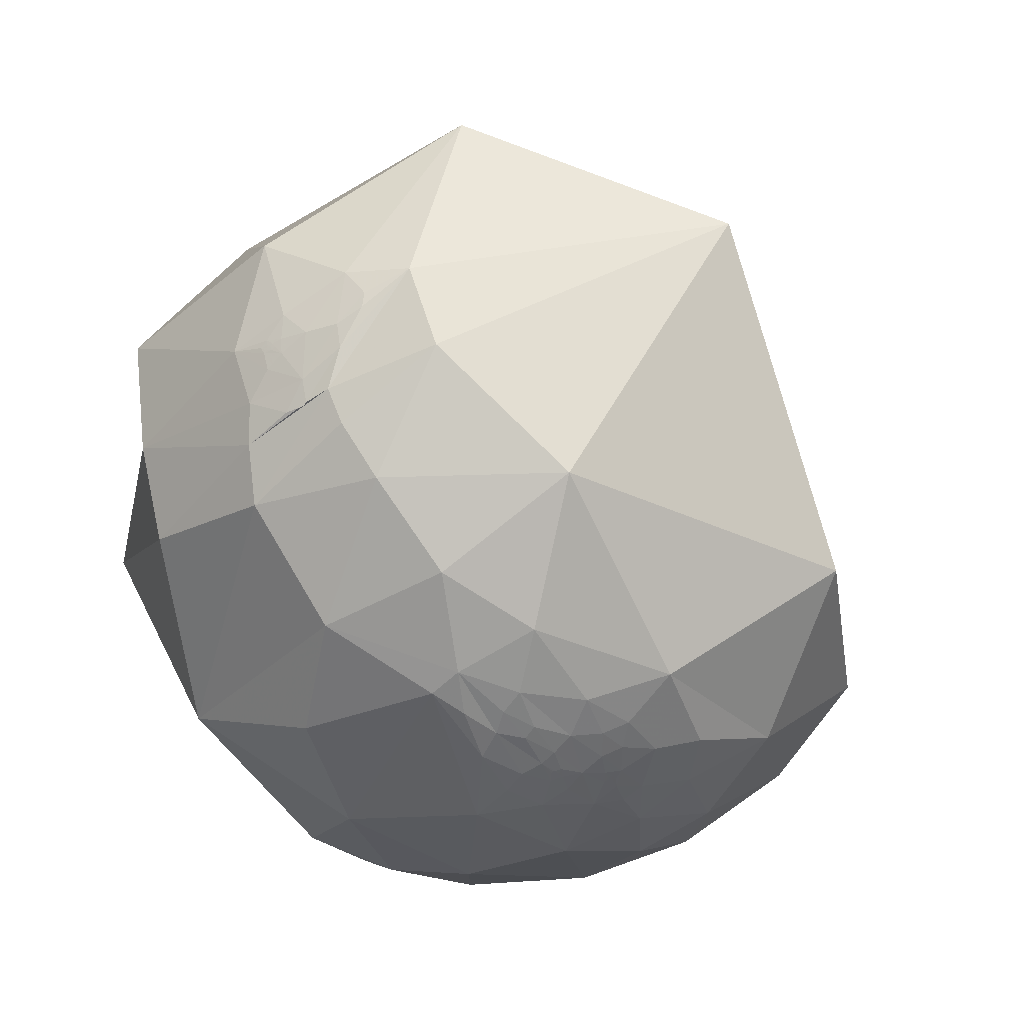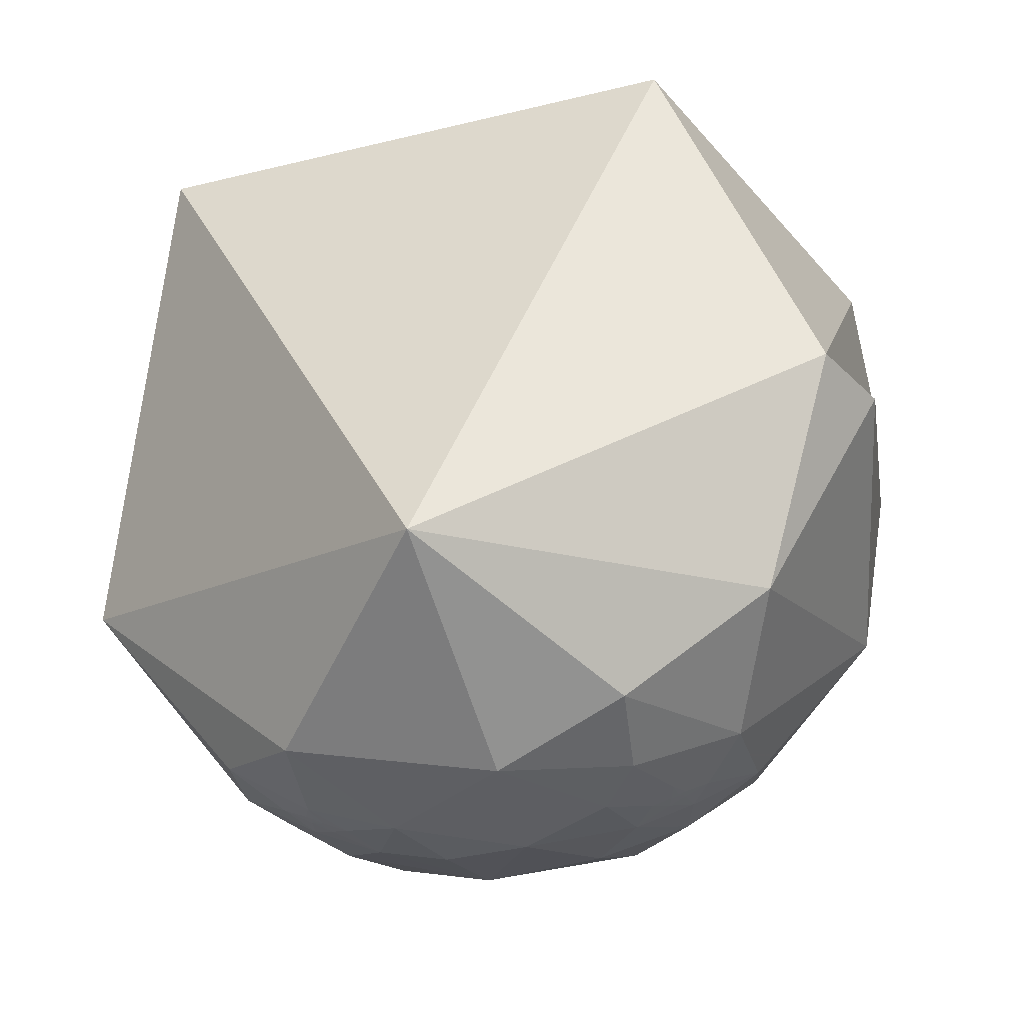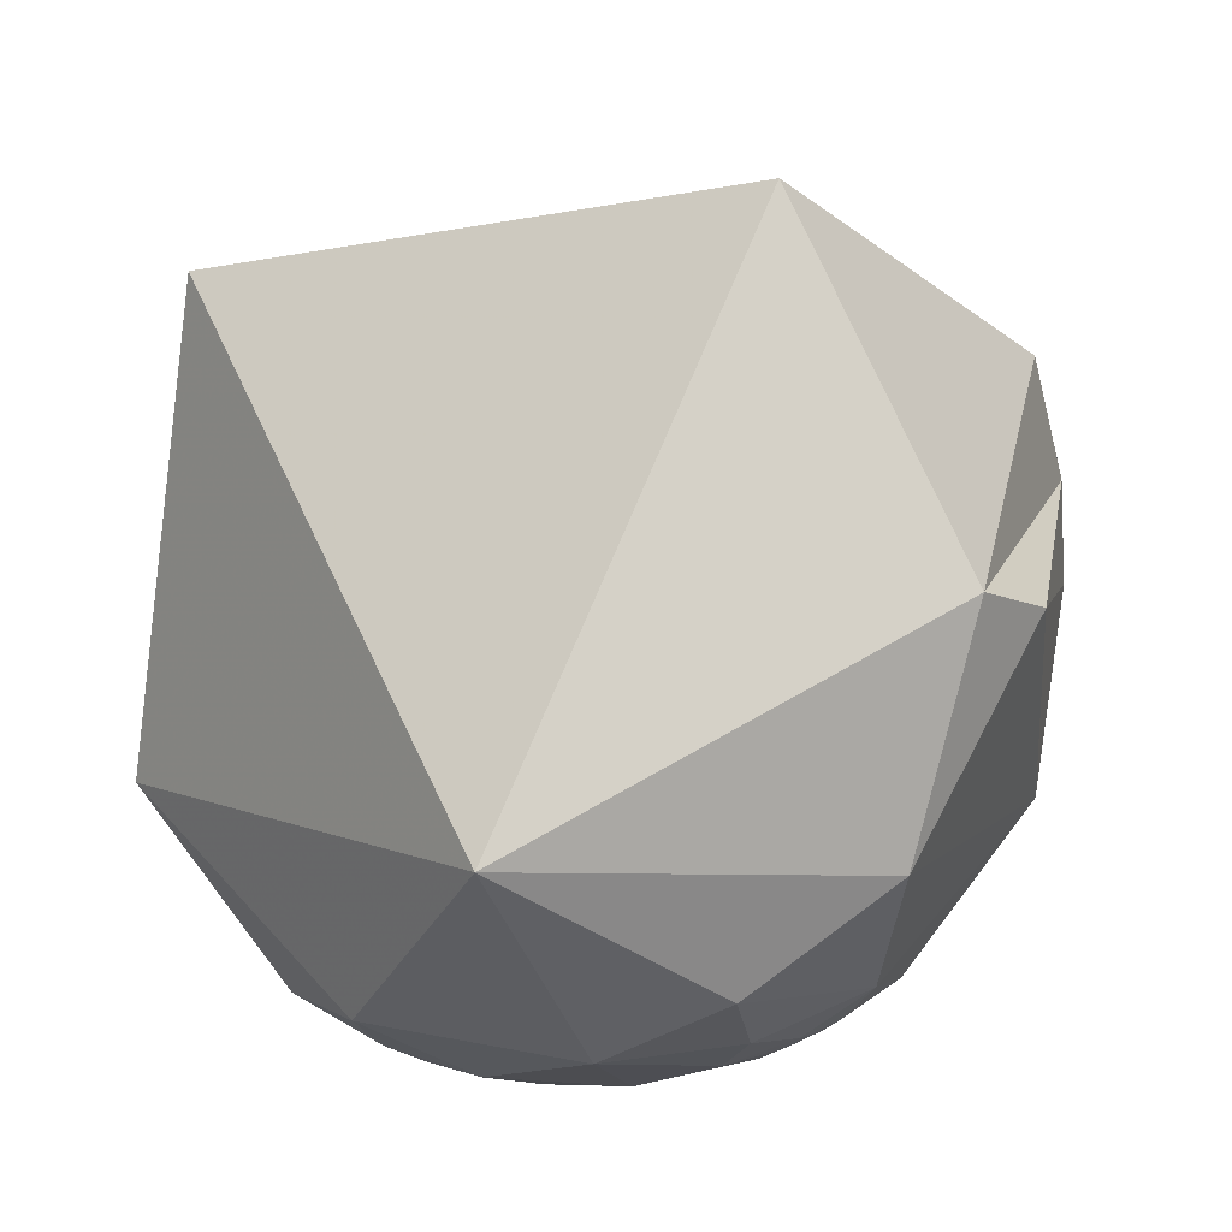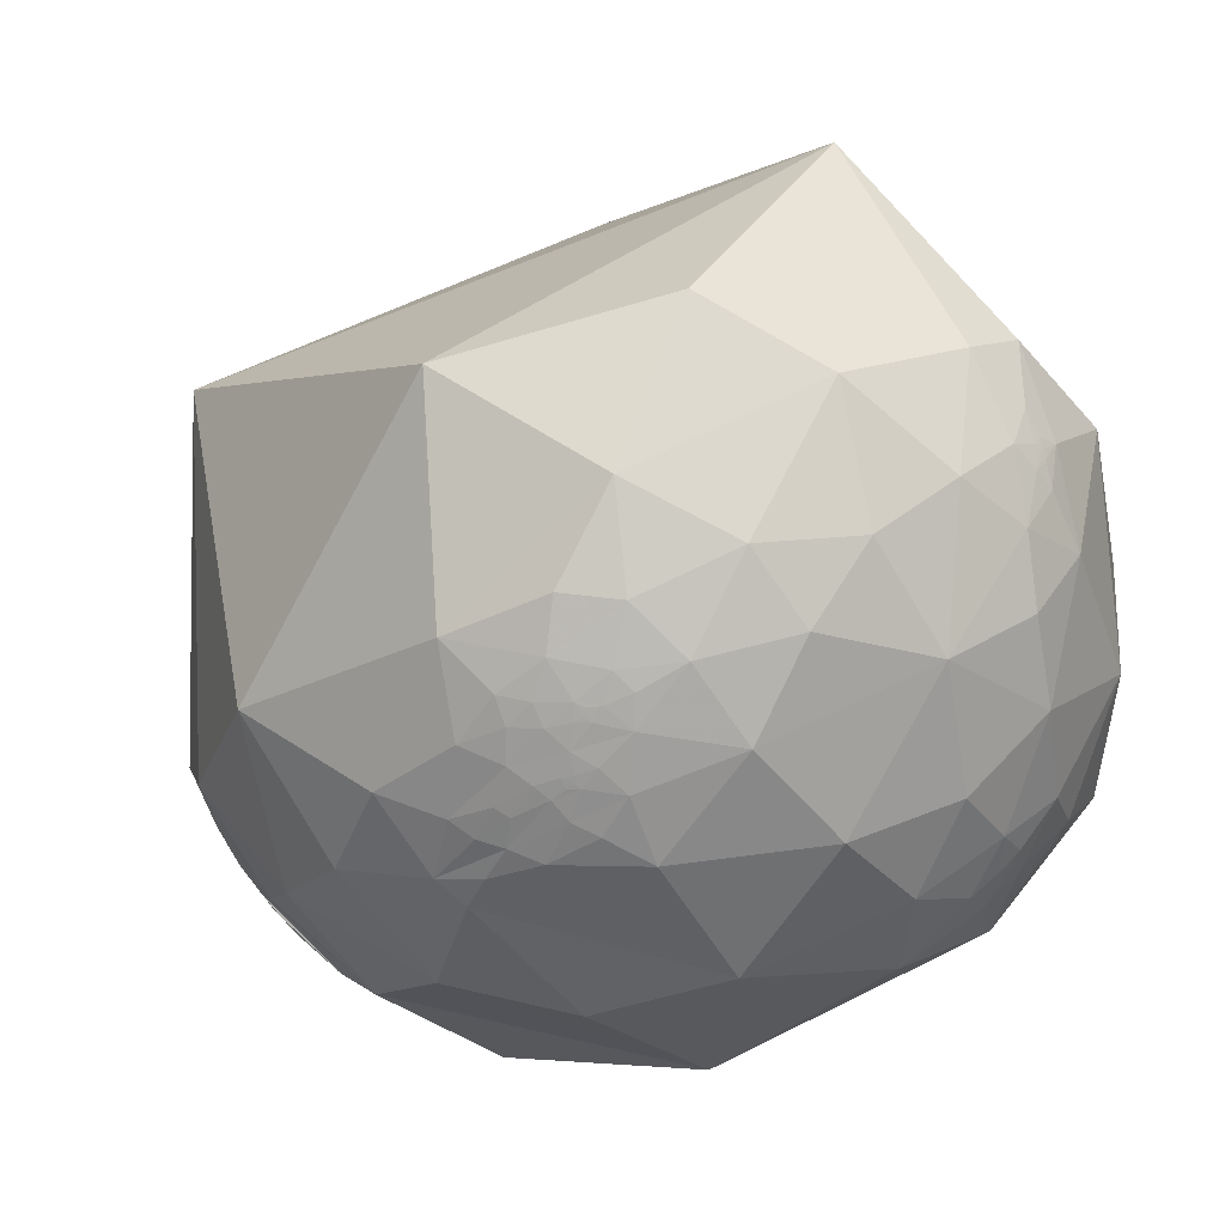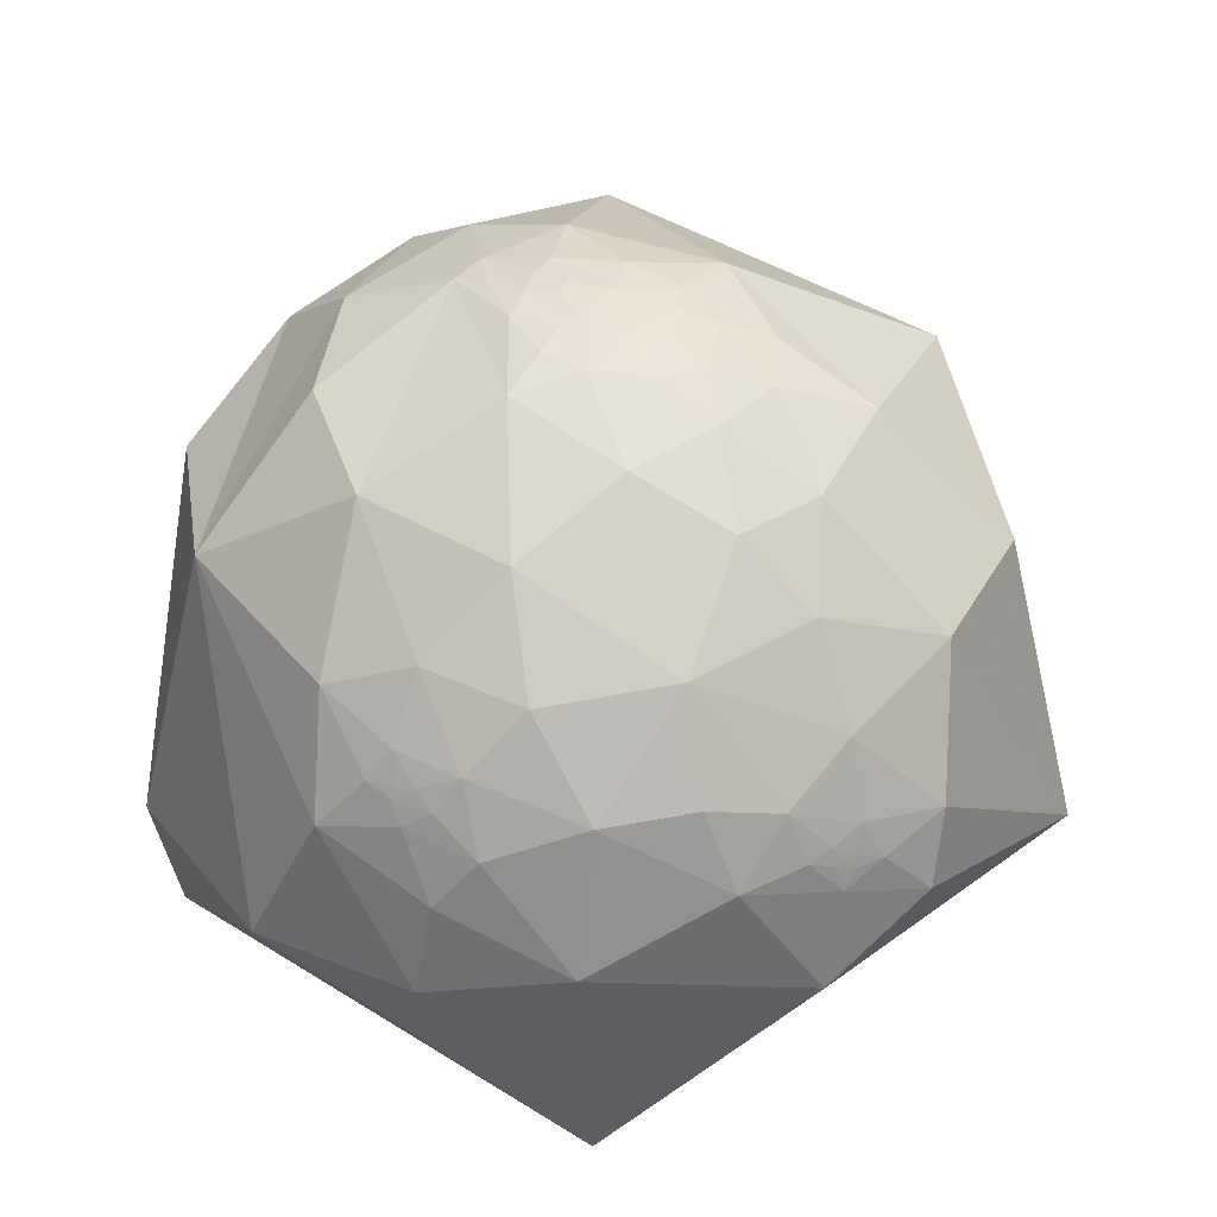
<metadata>
{"format":"obj","ext":"obj","renderer":"f3d","projection":"perspective","resolution":1024,"background":"white","views":[{"elev":17.4,"azim":-101.5,"up":"+Y"},{"elev":-40.5,"azim":104.5,"up":"+Y"},{"elev":-18.4,"azim":106.6,"up":"+Y"},{"elev":17.2,"azim":-58.4,"up":"+Z"},{"elev":-64.4,"azim":-92.6,"up":"+Y"}]}
</metadata>
<code>
v -0.9182 -0.3914 -0.06075
v -0.918 -0.3918 -0.06128
v -0.9182 -0.3912 -0.06166
v -0.9184 -0.391 -0.06113
v -0.1903 -0.9044 -0.3818
v -0.6016 0.408 -0.6867
v -0.6776 0.4034 -0.6149
v -0.9181 -0.3918 -0.0608
v -0.9184 -0.3908 -0.06158
v -0.9181 -0.3916 -0.06124
v -0.9181 -0.3916 -0.06109
v -0.9181 -0.3916 -0.06103
v -0.9182 -0.3915 -0.06119
v -0.9182 -0.3913 -0.06112
v -0.9181 -0.3912 -0.06311
v -0.9175 -0.3931 -0.06056
v -0.9158 -0.3968 -0.06236
v -0.9183 -0.3913 -0.06008
v -0.9188 -0.3898 -0.06254
v -0.9193 -0.388 -0.06547
v -0.9207 -0.3848 -0.06565
v -0.9168 -0.3953 -0.05689
v -0.9198 -0.3859 -0.07092
v -0.9077 -0.4133 -0.07266
v -0.914 -0.403 -0.04676
v -0.9185 -0.3915 -0.05571
v -0.9175 -0.3908 -0.07394
v -0.9232 -0.3806 -0.05342
v -0.9404 -0.3324 -0.07258
v -0.927 -0.3621 -0.09787
v -0.91 -0.3906 -0.139
v -0.8967 -0.4415 -0.03204
v -0.666 0.4733 -0.5766
v -0.1893 -0.9045 -0.3821
v -0.5613 0.5169 -0.6463
v -0.573 0.5197 -0.6337
v -0.4223 -0.8313 -0.3614
v -0.5986 -0.7748 -0.2035
v -0.3848 -0.909 -0.1602
v -0.9578 -0.2604 -0.1215
v -0.9184 -0.3955 -0.003503
v 0.009643 -0.9459 -0.3242
v 0.2152 -0.9113 -0.3511
v 0.1265 -0.9906 -0.05287
v -0.1898 -0.9045 -0.3819
v -0.912 -0.3403 -0.2289
v -0.8828 -0.4389 -0.1672
v -0.1896 -0.9046 -0.3818
v -0.4414 -0.8896 0.1172
v -0.3443 -0.7655 -0.5436
v -0.9726 -0.1713 -0.1573
v -0.6983 0.4222 -0.5781
v -0.6974 0.4297 -0.5736
v -0.5633 0.5208 -0.6414
v -0.5657 0.517 -0.6424
v -0.5943 0.481 -0.6445
v -0.3336 0.2431 -0.9108
v -0.6415 0.3243 -0.6952
v -0.551 0.5191 -0.6534
v -0.9469 -0.2898 -0.1393
v -0.9567 -0.2203 -0.1902
v -0.9567 -0.2885 -0.03961
v -0.9396 -0.2756 -0.2028
v -0.9495 -0.1229 -0.2887
v -0.9351 -0.2259 -0.273
v -0.8244 -0.5194 -0.2249
v -0.8689 -0.4879 -0.08326
v -0.7469 -0.6649 -0.001022
v -0.9228 -0.1782 -0.3415
v -0.9413 0.1045 -0.321
v -0.9914 -0.02149 -0.1293
v -0.8457 0.2951 -0.4446
v -0.7649 0.398 -0.5064
v -0.7134 0.4615 -0.5273
v -0.09626 0.4223 -0.9013
v -0.4986 0.5012 -0.7072
v -0.5601 0.5266 -0.6395
v -0.565 0.5106 -0.6482
v -0.5976 0.5165 -0.6133
v 0.6601 0.4978 -0.5625
v 0.6648 -0.7471 -0.003467
v 0.2295 -0.6996 -0.6767
v -0.4218 -0.3984 -0.8145
v -0.6435 -0.5861 -0.4923
v -0.08838 -0.8334 -0.5456
v -0.2062 -0.8692 -0.4495
v -0.1374 -0.9134 -0.3833
v -0.1808 -0.905 -0.385
v -0.1822 -0.9114 -0.3689
v -0.2148 -0.9084 -0.3588
v -0.1878 -0.9058 -0.3798
v -0.196 -0.9045 -0.3786
v -0.1891 -0.9048 -0.3816
v -0.1896 -0.9045 -0.3819
v -0.1893 -0.9045 -0.3821
v -0.1885 -0.9045 -0.3826
v -0.1927 -0.9021 -0.3861
v -0.2087 -0.8942 -0.396
v -0.1769 -0.9285 -0.3266
v -0.2515 -0.9279 -0.2752
v -0.1001 -0.9657 -0.2395
v -0.1874 -0.9816 -0.03649
v -0.2747 -0.8734 -0.4021
v -0.1891 -0.9045 -0.3822
v -0.1892 -0.9046 -0.382
v -0.1918 -0.8997 -0.3922
v -0.1849 -0.8969 -0.4016
v -0.7384 -0.3127 -0.5975
v -0.8281 -0.03963 -0.5592
v -0.6932 0.2018 -0.6919
v -0.4547 0.06019 -0.8886
v 0.2363 -0.2195 -0.9466
v 0.4348 -0.2462 -0.8662
v -0.678 0.5437 -0.4947
v -0.906 -0.4182 0.06607
v -0.9058 -0.4183 0.06704
v -0.9061 -0.4179 0.06631
v -0.092 -0.9008 0.4245
v -0.5635 0.6832 -0.4644
v -0.6254 0.6501 -0.4315
v -0.9057 -0.4187 0.06631
v -0.9056 -0.4189 0.06692
v -0.9061 -0.4179 0.06675
v -0.9057 -0.4186 0.06685
v -0.9057 -0.4186 0.06669
v -0.9058 -0.4185 0.06658
v -0.9058 -0.4184 0.06675
v -0.9059 -0.4183 0.06655
v -0.9055 -0.4189 0.06831
v -0.9049 -0.4204 0.06627
v -0.9023 -0.4255 0.06881
v -0.9061 -0.418 0.06507
v -0.9064 -0.4171 0.06709
v -0.9067 -0.4161 0.06891
v -0.9085 -0.4124 0.06716
v -0.9044 -0.4222 0.06213
v -0.9064 -0.416 0.07304
v -0.8903 -0.4478 0.08238
v -0.9013 -0.4302 0.05129
v -0.907 -0.417 0.05916
v -0.903 -0.4226 0.07796
v -0.9143 -0.4019 0.04986
v -0.9349 -0.3531 0.03676
v -0.9122 -0.4004 0.08695
v -0.8769 -0.4582 0.1452
v -0.8622 -0.4952 0.1064
v -0.6068 0.564 -0.5601
v -0.6403 0.5873 -0.4951
v -0.09086 -0.9007 0.4248
v -0.5764 0.5274 -0.6241
v -0.5665 0.5319 -0.6295
v -0.568 0.5253 -0.6336
v -0.5244 -0.7759 0.3507
v -0.3249 -0.8466 0.4214
v -0.9569 -0.2886 0.03282
v 0.1818 -0.8947 0.4081
v -0.09149 -0.9008 0.4246
v -0.8435 -0.4674 0.2646
v -0.8048 -0.5716 0.1602
v -0.09125 -0.9008 0.4245
v 0.0141 -0.7982 0.6023
v -0.1476 -0.7743 0.6154
v -0.9803 -0.1975 -0.00927
v -0.6454 0.6241 -0.4404
v -0.6305 0.7012 -0.3329
v -0.5408 0.5891 -0.6004
v -0.8671 -0.4967 0.03664
v -0.9394 -0.3328 0.08255
v -0.9597 -0.2661 0.09016
v -0.9224 -0.3502 0.1626
v -0.9714 -0.1555 0.1795
v -0.896 -0.3497 0.2737
v -0.6975 -0.6232 0.3539
v -0.6576 -0.7262 0.2004
v -0.7859 -0.4046 0.4676
v -0.9487 0.3128 -0.04512
v -0.7704 0.5629 -0.2994
v -0.2639 0.953 -0.1487
v -0.3454 0.7059 -0.6184
v -0.551 0.5358 -0.6398
v -0.5753 0.5439 -0.6108
v 0.08932 -0.3646 0.9269
v -0.4411 -0.6583 0.6099
v -0.08517 -0.8617 0.5001
v -0.03473 -0.9039 0.4264
v -0.1019 -0.9289 0.356
v -0.08064 -0.9002 0.4279
v -0.08897 -0.9082 0.4089
v -0.1275 -0.9082 0.3986
v -0.09945 -0.9017 0.4208
v -0.09028 -0.9021 0.422
v -0.09083 -0.901 0.4242
v -0.09121 -0.9007 0.4247
v -0.0909 -0.9007 0.4248
v -0.08984 -0.9006 0.4253
v -0.09277 -0.8984 0.4293
v -0.1054 -0.8914 0.4408
v -0.2056 -0.9287 0.3088
v -0.05687 -0.9716 0.2295
v -0.2225 -0.9623 0.1565
v -0.1654 -0.8769 0.4513
v -0.08939 -0.8954 0.4362
v -0.09059 -0.9007 0.4249
v -0.09076 -0.9007 0.4248
v -0.07889 -0.8912 0.4466
v -0.5272 -0.4011 0.7491
v -0.7876 -0.006404 0.6161
v -0.5117 0.7483 0.4222
v 0.6246 0.4862 0.6111
f 9 3 14
f 9 14 4
f 6 58 7
f 15 2 3
f 14 13 12
f 14 12 8
f 8 12 11
f 8 11 2
f 2 11 10
f 2 10 3
f 10 13 3
f 3 13 14
f 9 19 3
f 15 17 16
f 17 22 16
f 22 18 16
f 20 15 19
f 17 15 23
f 15 20 23
f 23 20 21
f 21 28 30
f 21 30 23
f 23 30 27
f 28 26 25
f 29 30 28
f 32 25 24
f 36 54 55
f 55 54 35
f 40 29 62
f 25 41 28
f 42 43 44
f 44 101 42
f 46 31 63
f 39 49 38
f 5 92 97
f 59 35 54
f 6 57 58
f 56 76 6
f 56 78 76
f 76 78 59
f 11 13 10
f 11 12 13
f 14 1 4
f 15 16 2
f 2 16 8
f 8 18 1
f 1 18 4
f 9 4 19
f 18 8 16
f 19 4 18
f 17 25 22
f 25 26 22
f 22 26 18
f 26 21 18
f 18 21 19
f 21 20 19
f 27 30 24
f 24 17 27
f 27 17 23
f 25 17 24
f 21 26 28
f 15 3 19
f 32 41 25
f 62 29 41
f 40 60 29
f 60 40 61
f 60 63 30
f 30 63 31
f 63 60 61
f 40 51 61
f 61 51 64
f 61 64 63
f 63 65 46
f 46 65 69
f 46 66 47
f 47 66 67
f 67 66 68
f 49 68 38
f 38 68 66
f 66 46 69
f 65 64 69
f 64 65 63
f 64 51 71
f 71 70 64
f 114 53 74
f 53 58 74
f 54 77 59
f 54 36 152
f 55 35 78
f 35 59 78
f 76 75 57
f 78 56 79
f 79 36 78
f 78 36 55
f 75 80 113
f 44 43 81
f 81 43 82
f 82 43 85
f 85 83 82
f 85 50 83
f 83 50 84
f 84 50 37
f 85 86 50
f 42 87 85
f 85 87 86
f 99 89 87
f 87 89 88
f 90 92 89
f 89 92 91
f 5 48 93
f 95 94 5
f 5 94 45
f 48 45 94
f 105 48 94
f 34 105 94
f 94 95 34
f 96 5 97
f 95 5 96
f 92 98 97
f 99 100 90
f 90 89 99
f 101 99 87
f 101 87 42
f 102 101 44
f 102 100 101
f 101 100 99
f 90 100 103
f 103 98 90
f 98 92 90
f 106 97 98
f 95 96 104
f 104 34 95
f 104 96 105
f 104 105 34
f 105 96 93
f 48 105 93
f 106 98 107
f 98 86 107
f 98 103 86
f 39 37 100
f 100 37 103
f 39 100 102
f 39 38 37
f 86 87 107
f 107 87 88
f 88 106 107
f 88 89 91
f 37 50 103
f 103 50 86
f 5 45 48
f 84 37 38
f 84 66 69
f 84 38 66
f 69 108 84
f 109 69 64
f 64 70 109
f 109 70 72
f 108 69 109
f 108 83 84
f 108 109 83
f 83 109 110
f 109 72 110
f 110 72 73
f 110 111 83
f 111 112 83
f 82 112 113
f 57 113 112
f 57 111 58
f 111 57 112
f 110 73 74
f 110 58 111
f 110 74 58
f 113 57 75
f 82 113 81
f 83 112 82
f 68 167 67
f 28 41 29
f 40 62 51
f 57 6 76
f 7 53 52
f 33 7 52
f 53 33 52
f 56 6 33
f 33 79 56
f 43 42 85
f 49 39 102
f 93 91 5
f 5 91 92
f 96 91 93
f 96 88 91
f 97 88 96
f 97 106 88
f 30 29 60
f 30 31 24
f 8 1 14
f 7 33 6
f 7 58 53
f 53 114 33
f 116 123 128
f 123 117 128
f 120 165 119
f 122 129 116
f 127 128 126
f 128 121 126
f 126 121 125
f 121 122 125
f 125 122 124
f 116 124 122
f 116 127 124
f 116 128 127
f 133 123 116
f 130 131 129
f 130 136 131
f 132 136 130
f 129 134 133
f 137 129 131
f 137 134 129
f 135 134 137
f 142 135 144
f 135 137 144
f 144 137 141
f 139 140 142
f 143 142 144
f 145 138 146
f 150 151 152
f 62 143 155
f 139 142 41
f 44 156 199
f 158 170 145
f 146 159 145
f 145 159 158
f 196 190 118
f 148 114 164
f 119 166 147
f 147 166 181
f 181 166 180
f 124 127 125
f 126 125 127
f 115 128 117
f 122 130 129
f 121 130 122
f 115 132 121
f 117 132 115
f 117 123 133
f 130 121 132
f 132 117 133
f 136 139 131
f 136 140 139
f 132 140 136
f 132 135 140
f 133 135 132
f 134 135 133
f 138 144 141
f 138 141 131
f 131 141 137
f 138 131 139
f 135 142 140
f 129 133 116
f 139 41 167
f 143 62 41
f 143 168 155
f 155 168 169
f 145 170 144
f 144 170 168
f 168 170 169
f 155 169 163
f 171 163 169
f 171 169 170
f 172 170 158
f 172 158 175
f 158 159 173
f 173 159 174
f 68 49 174
f 174 49 153
f 153 173 174
f 175 158 173
f 175 171 172
f 172 171 170
f 171 71 163
f 71 51 163
f 51 62 163
f 171 176 71
f 71 176 70
f 70 176 72
f 176 177 72
f 72 177 73
f 177 74 73
f 74 165 114
f 165 178 119
f 178 179 119
f 166 179 76
f 76 179 75
f 166 76 180
f 76 59 180
f 180 59 77
f 54 152 77
f 152 151 77
f 36 150 152
f 181 151 150
f 151 181 180
f 151 180 77
f 79 147 181
f 79 150 36
f 79 181 150
f 75 179 80
f 113 80 81
f 44 81 156
f 156 81 182
f 182 81 209
f 156 182 161
f 182 162 161
f 182 183 162
f 154 162 183
f 161 162 184
f 161 185 156
f 185 161 184
f 187 188 185
f 185 188 186
f 191 190 188
f 188 190 189
f 118 192 160
f 157 193 118
f 118 193 194
f 193 157 160
f 193 160 204
f 193 204 149
f 149 194 193
f 195 196 118
f 195 118 194
f 190 196 197
f 189 198 186
f 189 186 188
f 199 185 186
f 199 156 185
f 200 102 199
f 199 102 44
f 199 198 200
f 198 199 186
f 189 201 198
f 189 197 201
f 189 190 197
f 202 197 196
f 195 194 203
f 194 149 203
f 203 204 195
f 149 204 203
f 192 195 204
f 160 192 204
f 205 197 202
f 197 205 184
f 184 201 197
f 201 154 198
f 198 154 49
f 200 198 49
f 200 49 102
f 154 153 49
f 187 185 205
f 205 185 184
f 187 205 202
f 191 188 187
f 184 162 201
f 201 162 154
f 118 160 157
f 183 153 154
f 173 183 175
f 173 153 183
f 183 206 175
f 171 175 207
f 207 176 171
f 207 175 206
f 183 182 206
f 208 207 182
f 182 207 206
f 207 208 176
f 176 208 177
f 209 208 182
f 81 80 209
f 178 209 80
f 208 178 165
f 178 208 209
f 165 177 208
f 177 165 74
f 80 179 178
f 166 119 179
f 174 159 68
f 68 159 167
f 41 142 143
f 120 148 164
f 119 147 148
f 33 147 79
f 62 155 163
f 192 118 191
f 191 118 190
f 195 192 191
f 187 195 191
f 195 187 196
f 196 187 202
f 143 144 168
f 144 138 145
f 115 121 128
f 148 120 119
f 164 114 165
f 164 165 120
f 33 114 148
f 148 147 33
f 67 32 24
f 31 67 24
f 46 47 31
f 41 32 167
f 31 47 67
f 167 138 139
f 146 138 167
f 67 167 32
f 146 167 159

</code>
